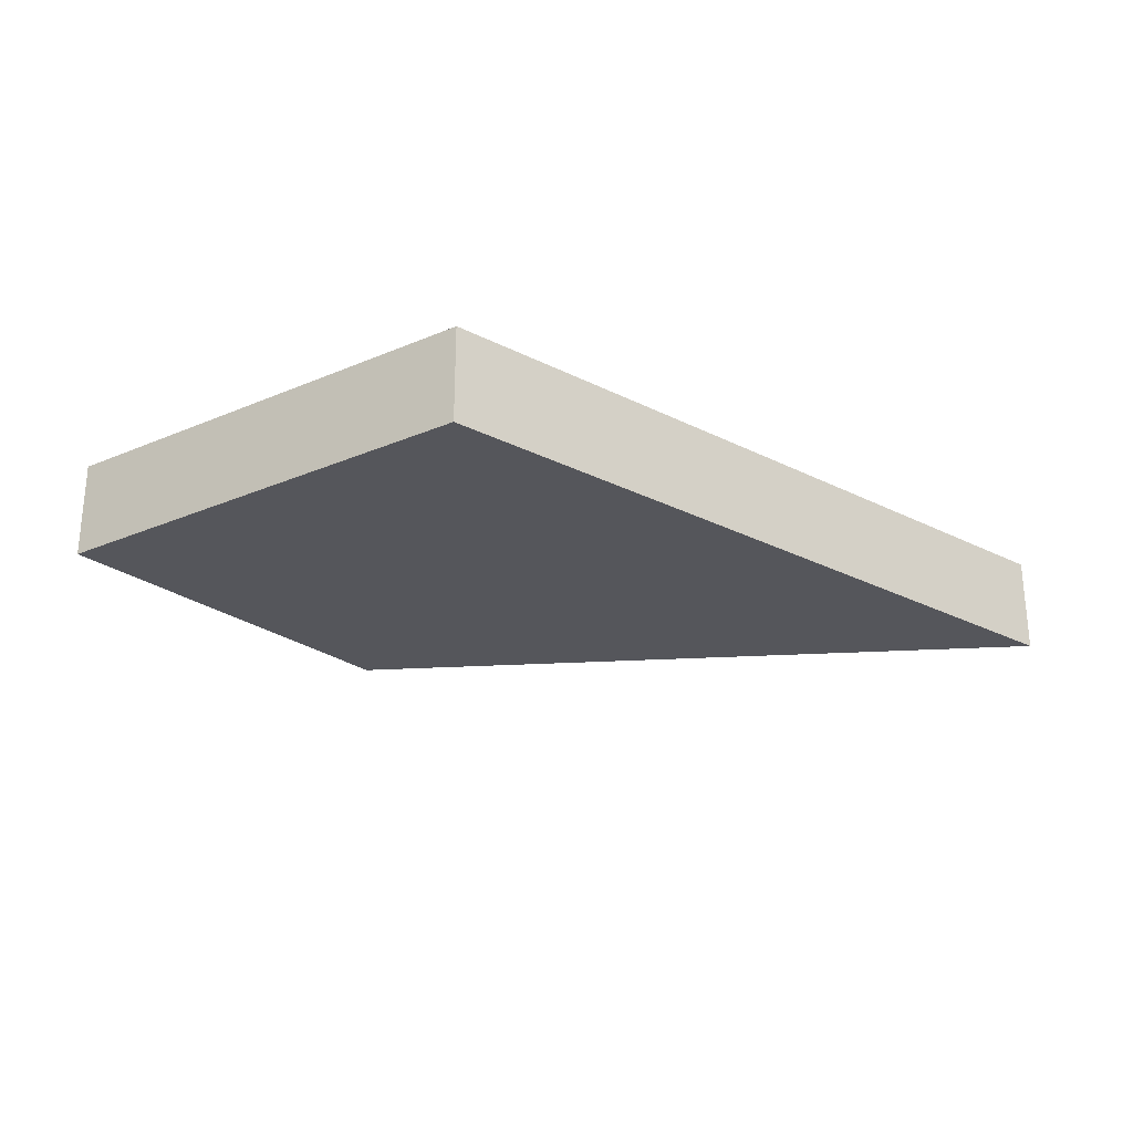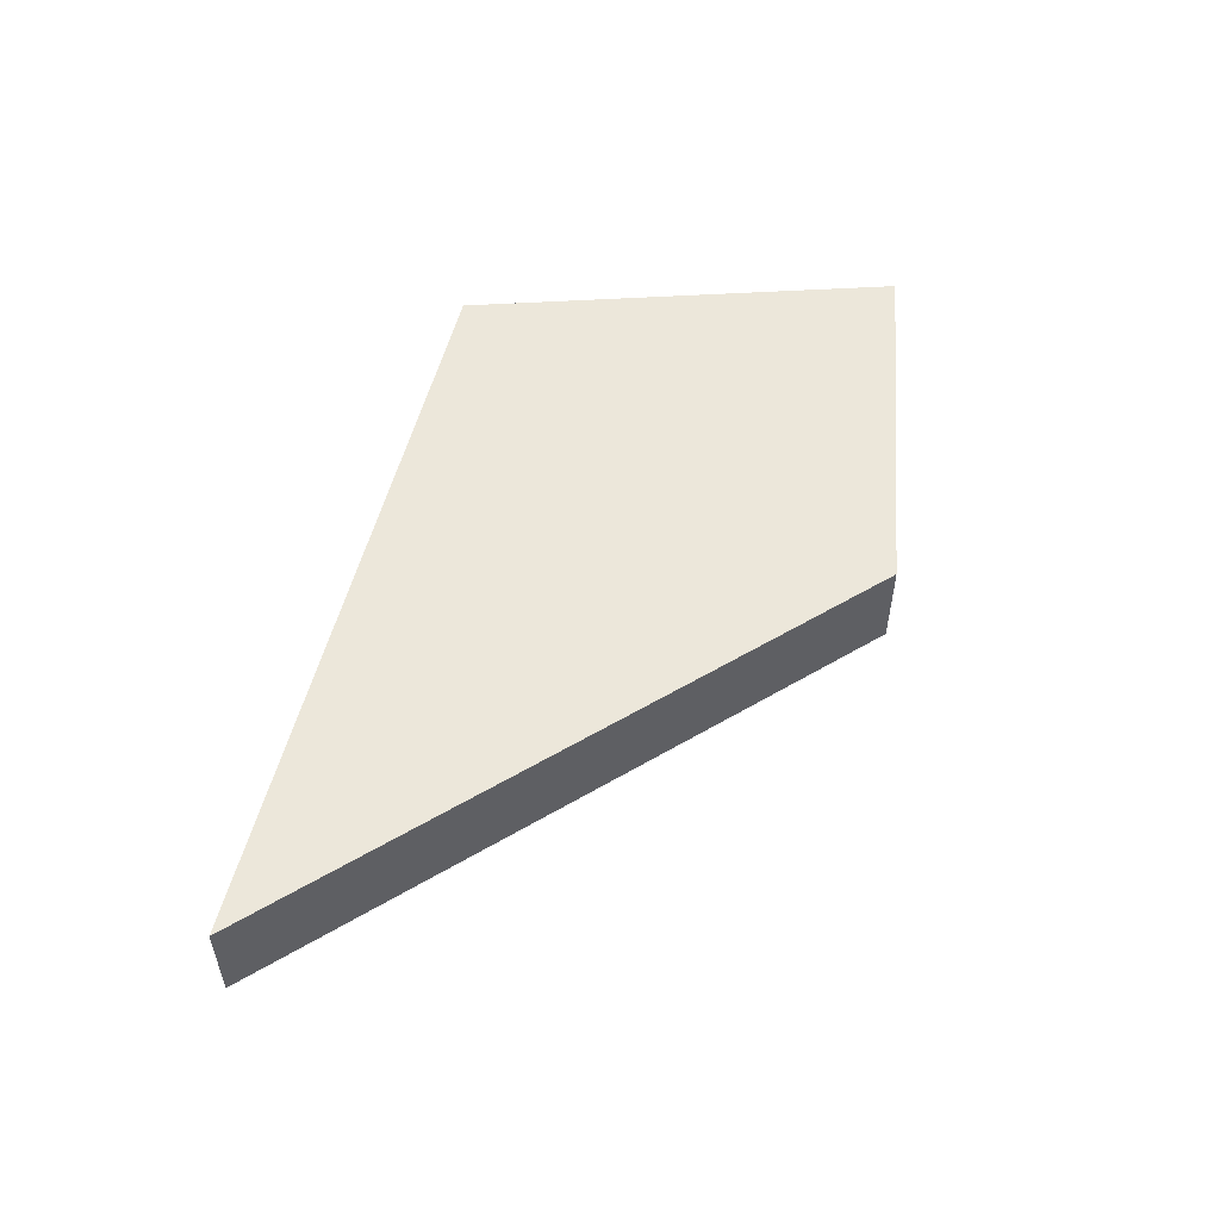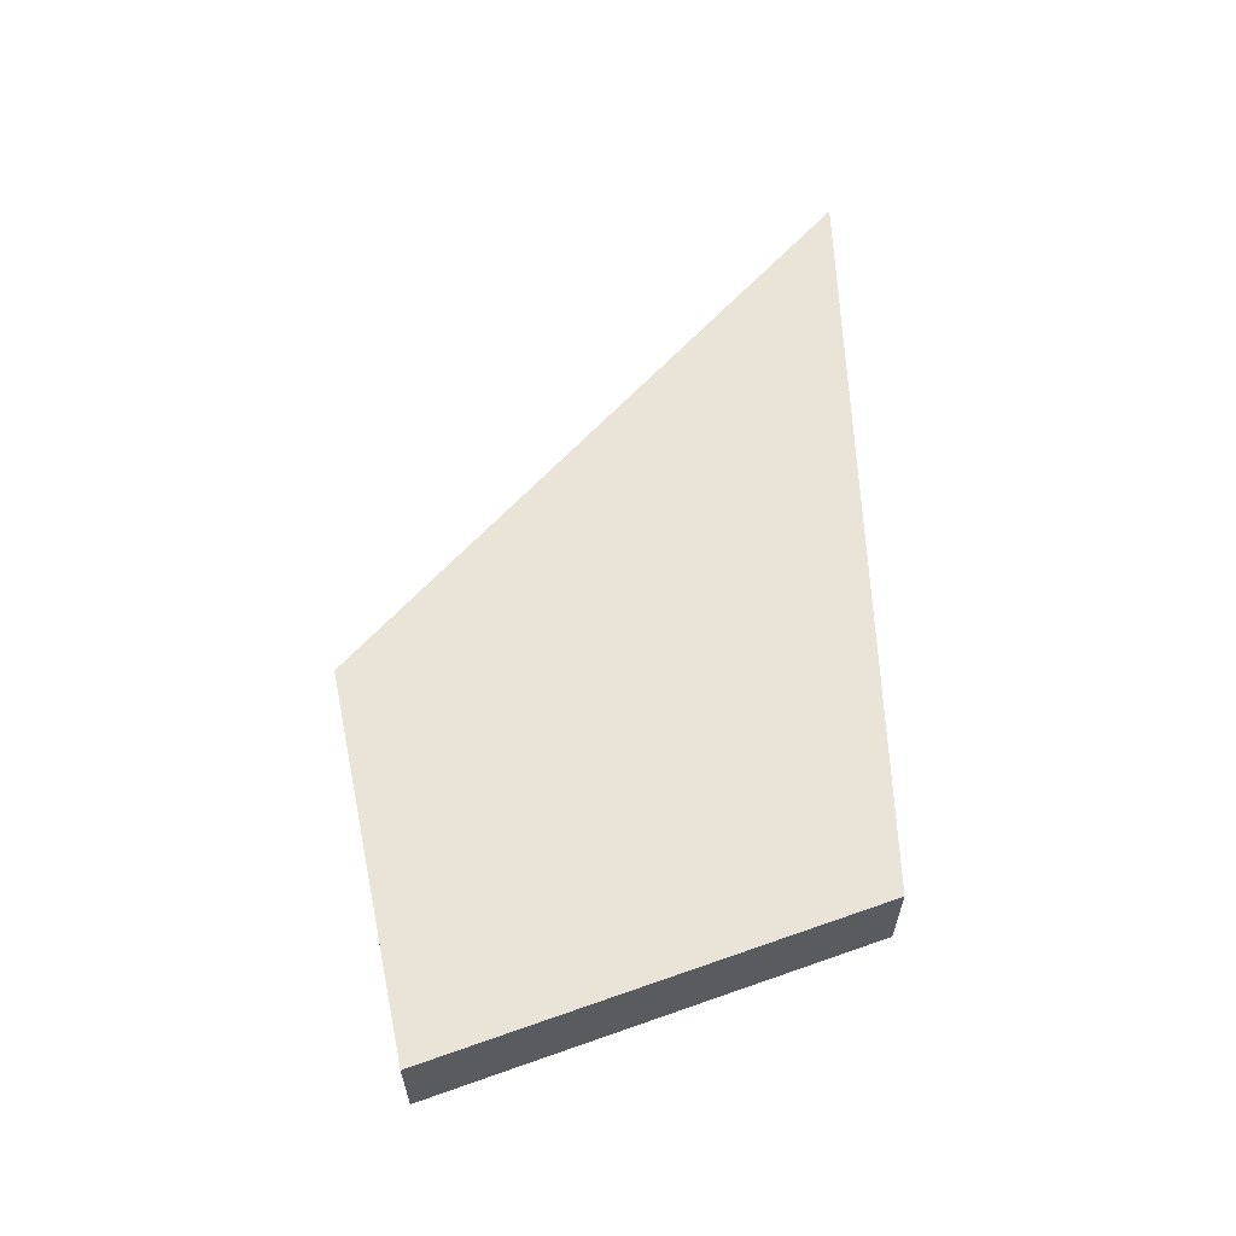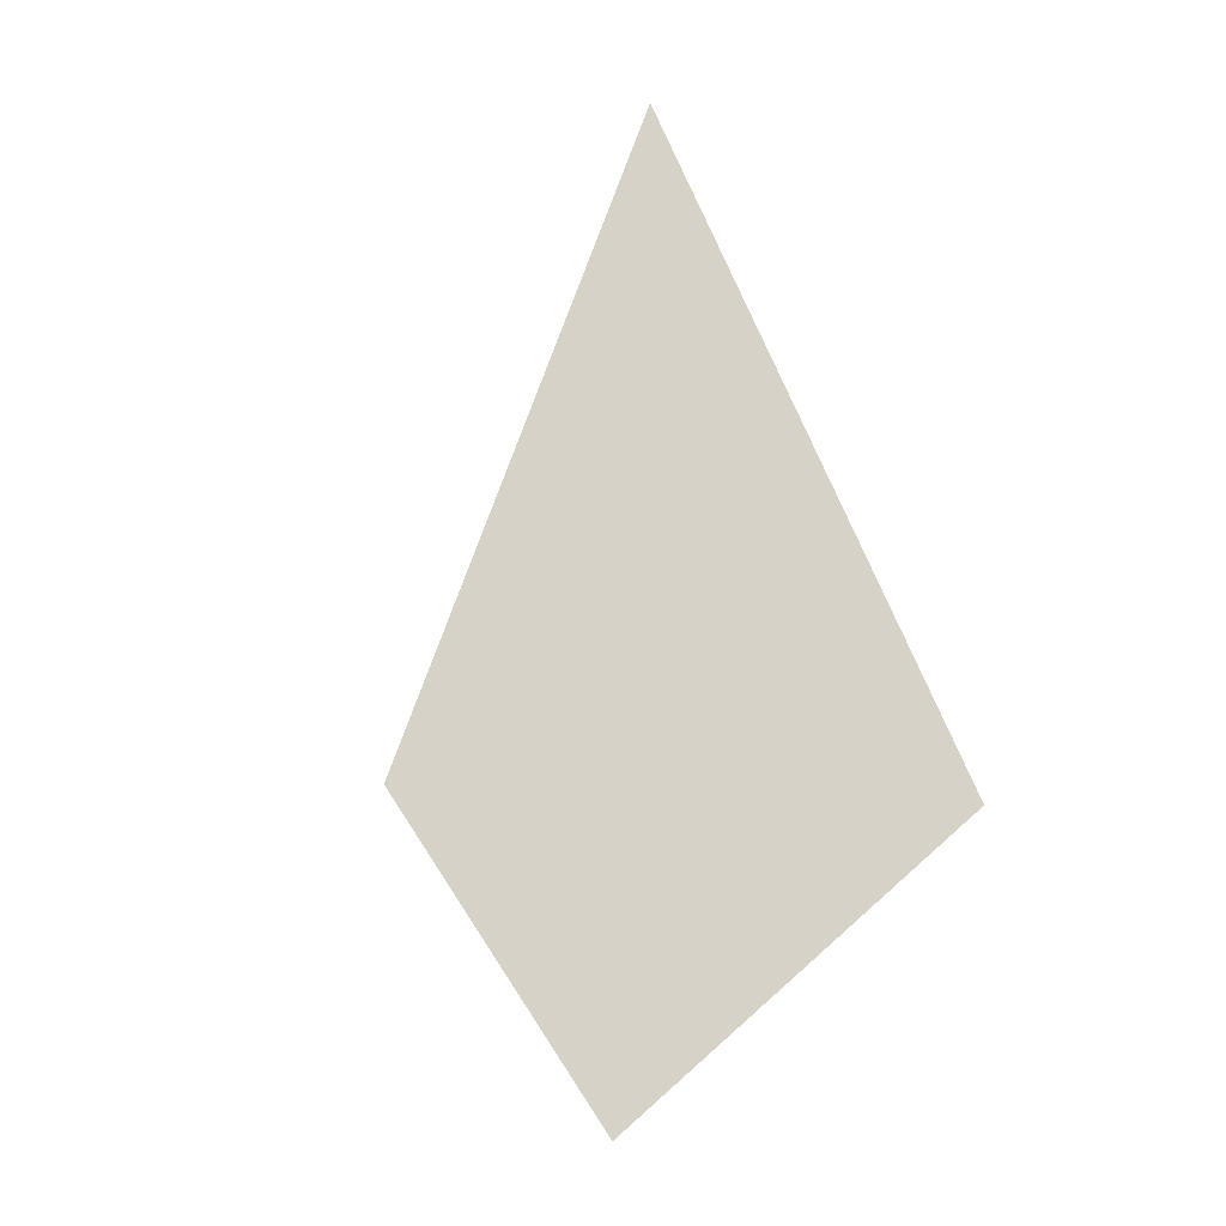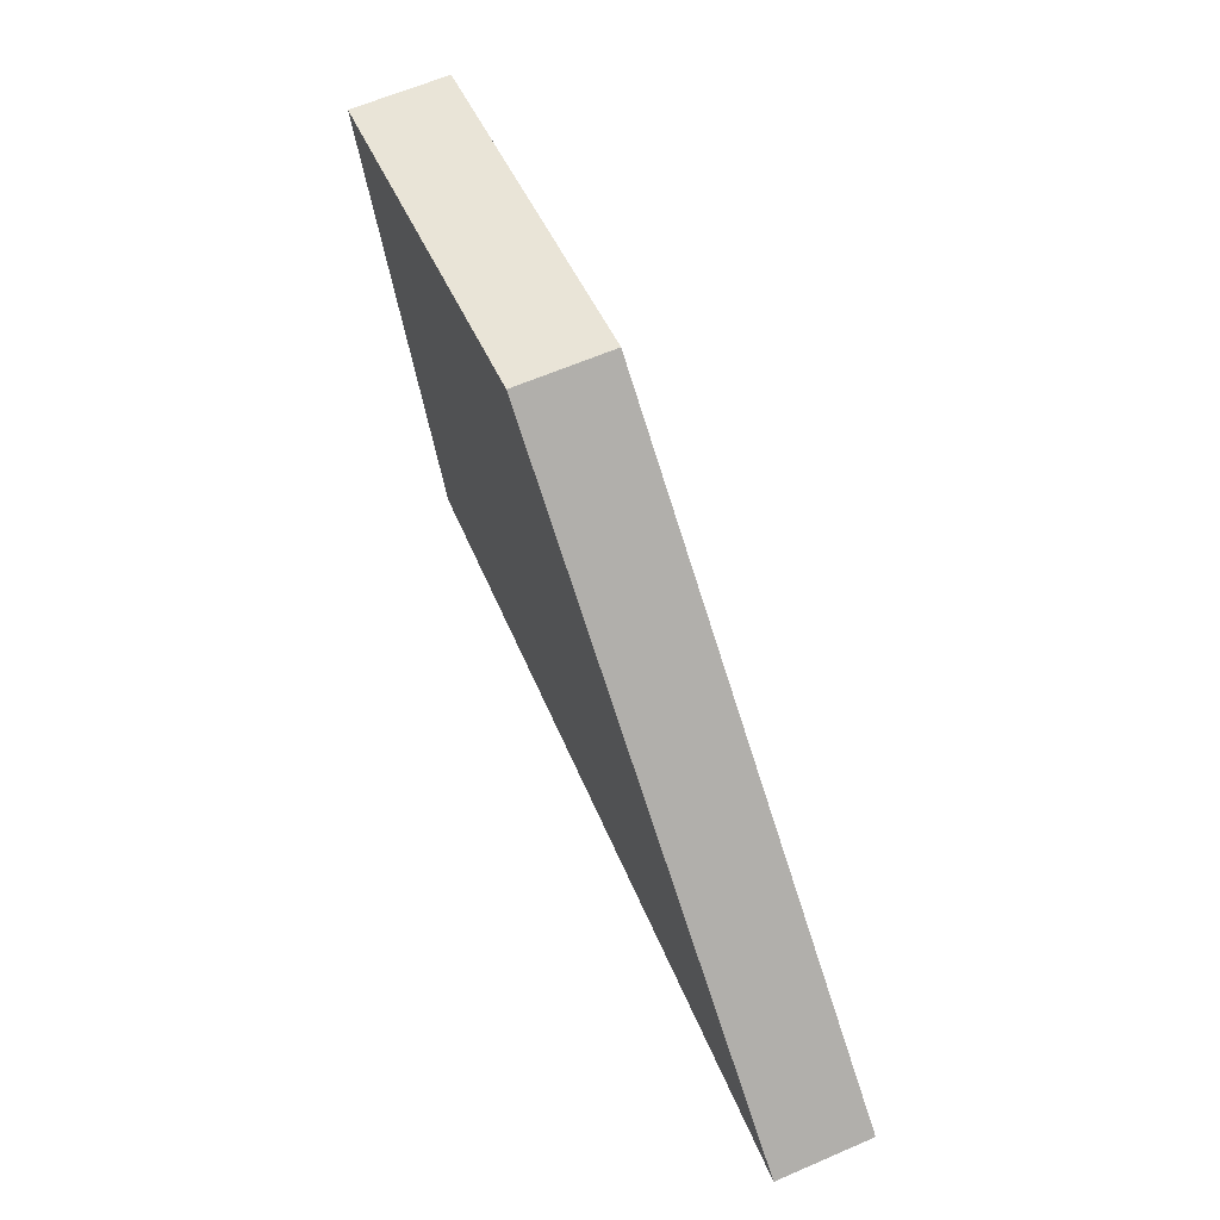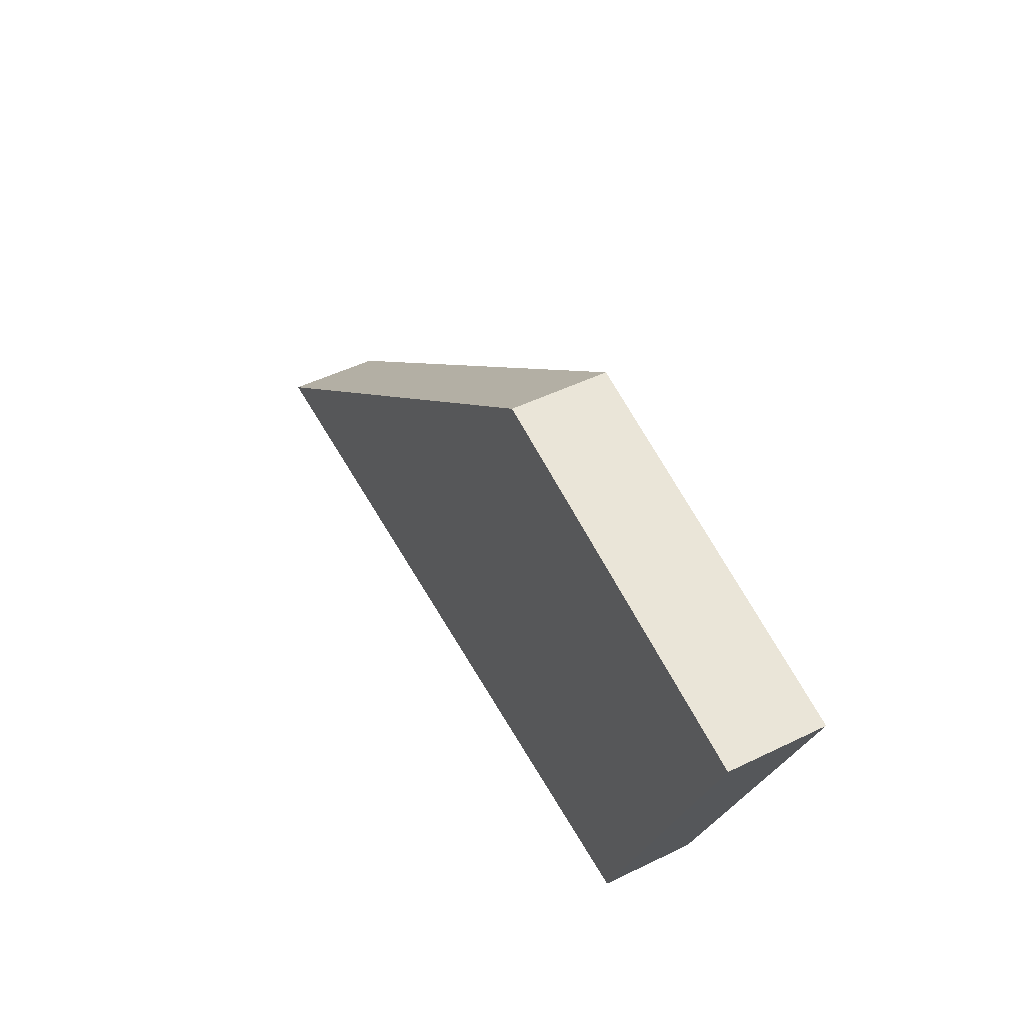
<metadata>
{"format":"obj","ext":"obj","renderer":"f3d","projection":"perspective","resolution":1024,"background":"white","views":[{"elev":-26.2,"azim":-34.7,"up":"+Z"},{"elev":53.7,"azim":107.9,"up":"+Z"},{"elev":60.8,"azim":-88.3,"up":"+Z"},{"elev":78.1,"azim":-109.8,"up":"+Z"},{"elev":63.5,"azim":66.5,"up":"+Y"},{"elev":48.8,"azim":-118.4,"up":"+Y"}]}
</metadata>
<code>
v 2.524 -25.82 -0.3019
v 1.61 -23.49 -0.3019
v 3.65 -23 -0.3019
v 6.675 -25.53 -0.3019
v 2.524 -25.82 0.23
v 1.61 -23.49 0.23
v 3.65 -23 0.23
v 6.675 -25.53 0.23
f 6 7 5
f 5 7 8
f 4 3 1
f 1 3 2
f 1 2 5
f 5 2 6
f 2 3 6
f 6 3 7
f 3 4 7
f 7 4 8
f 4 1 8
f 8 1 5

</code>
